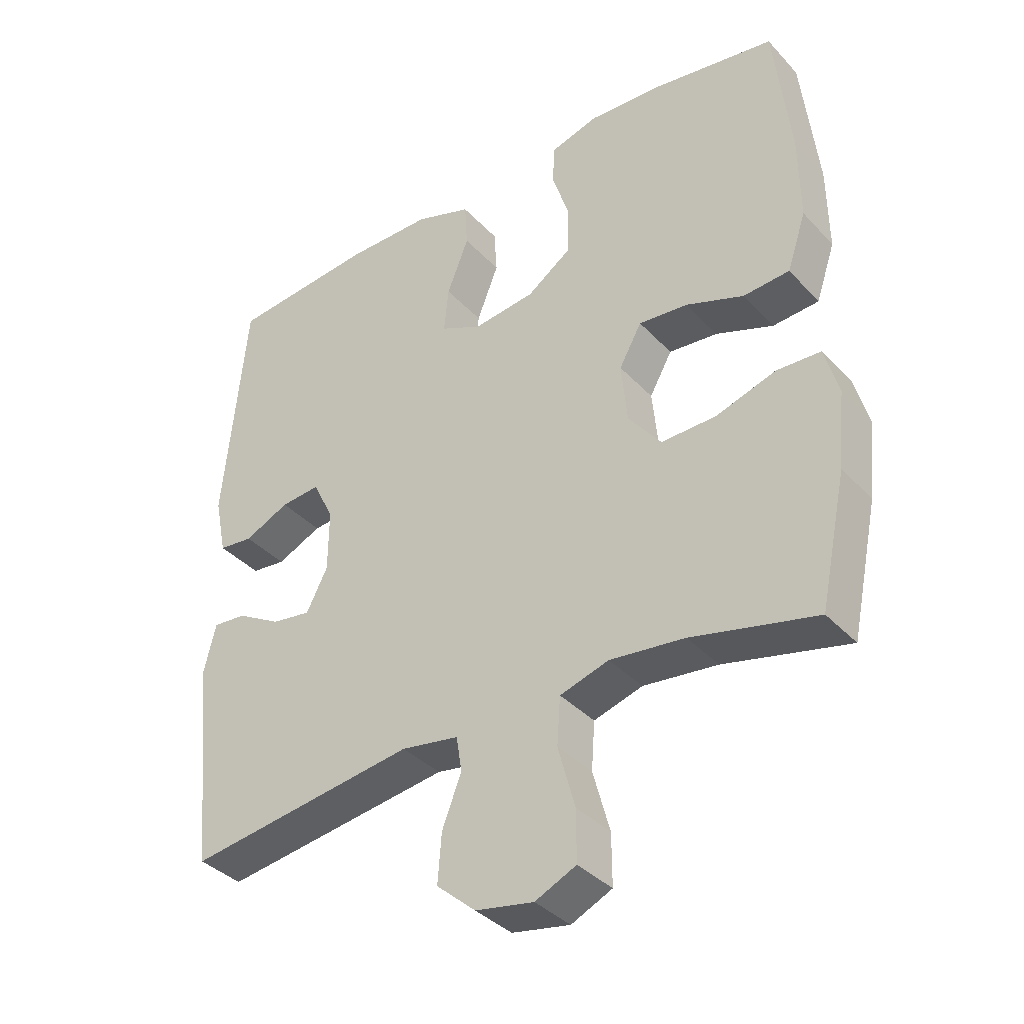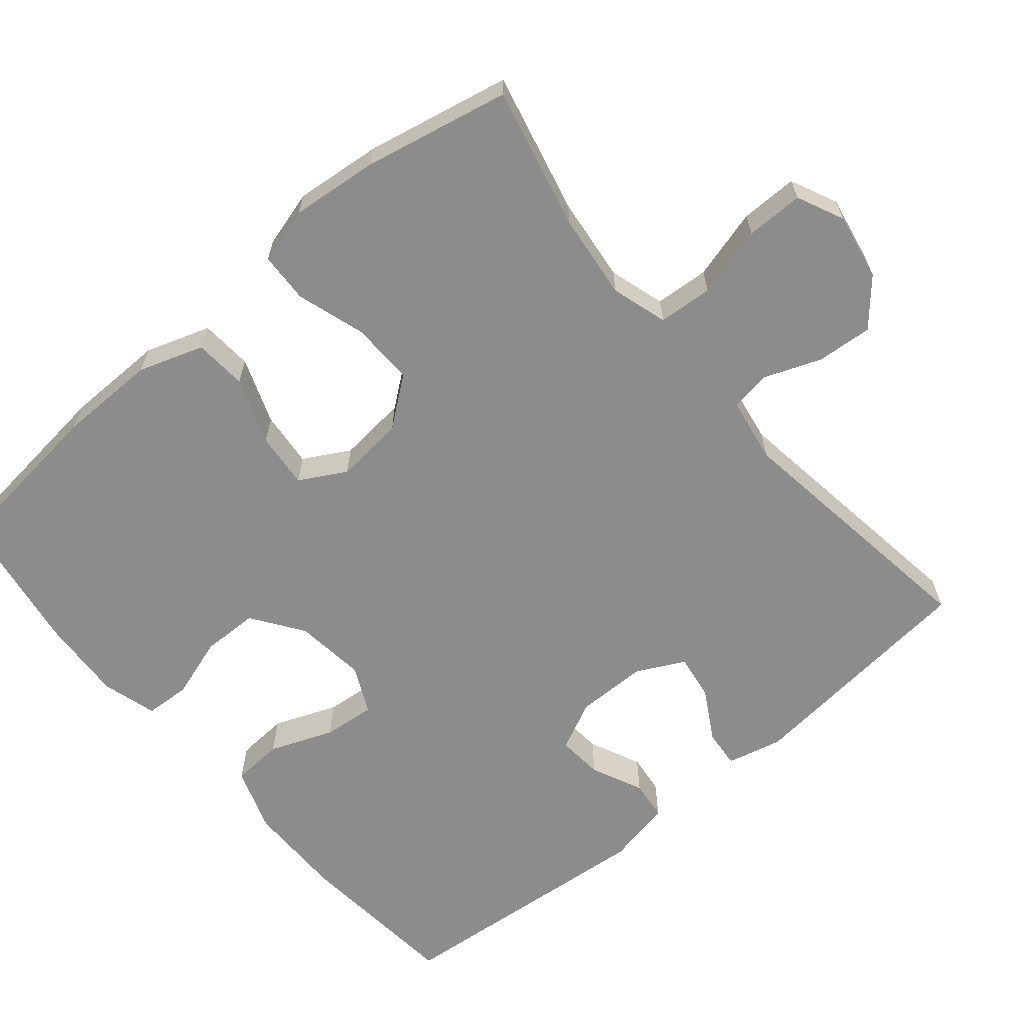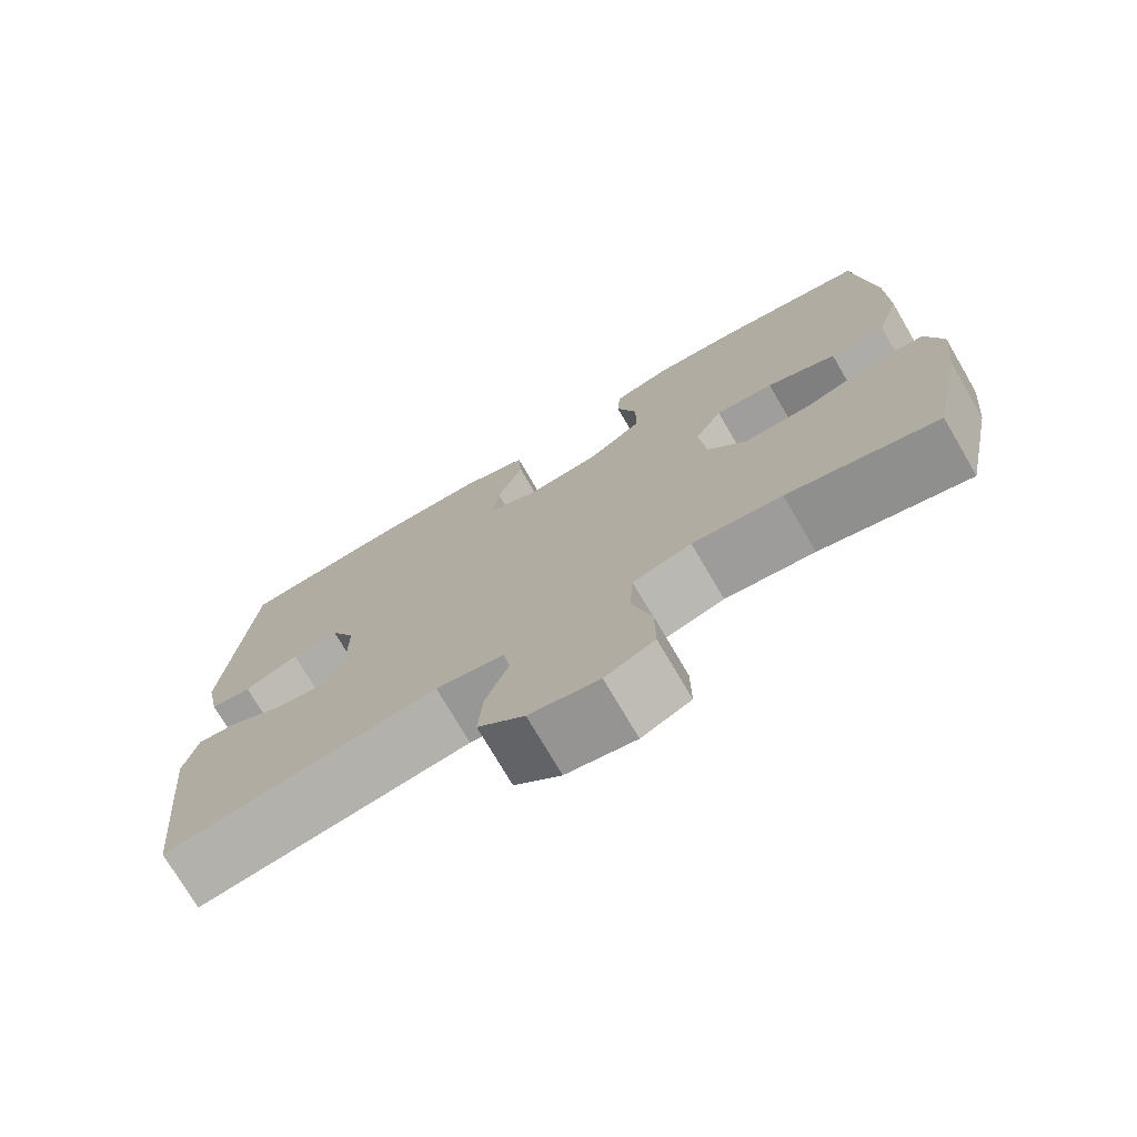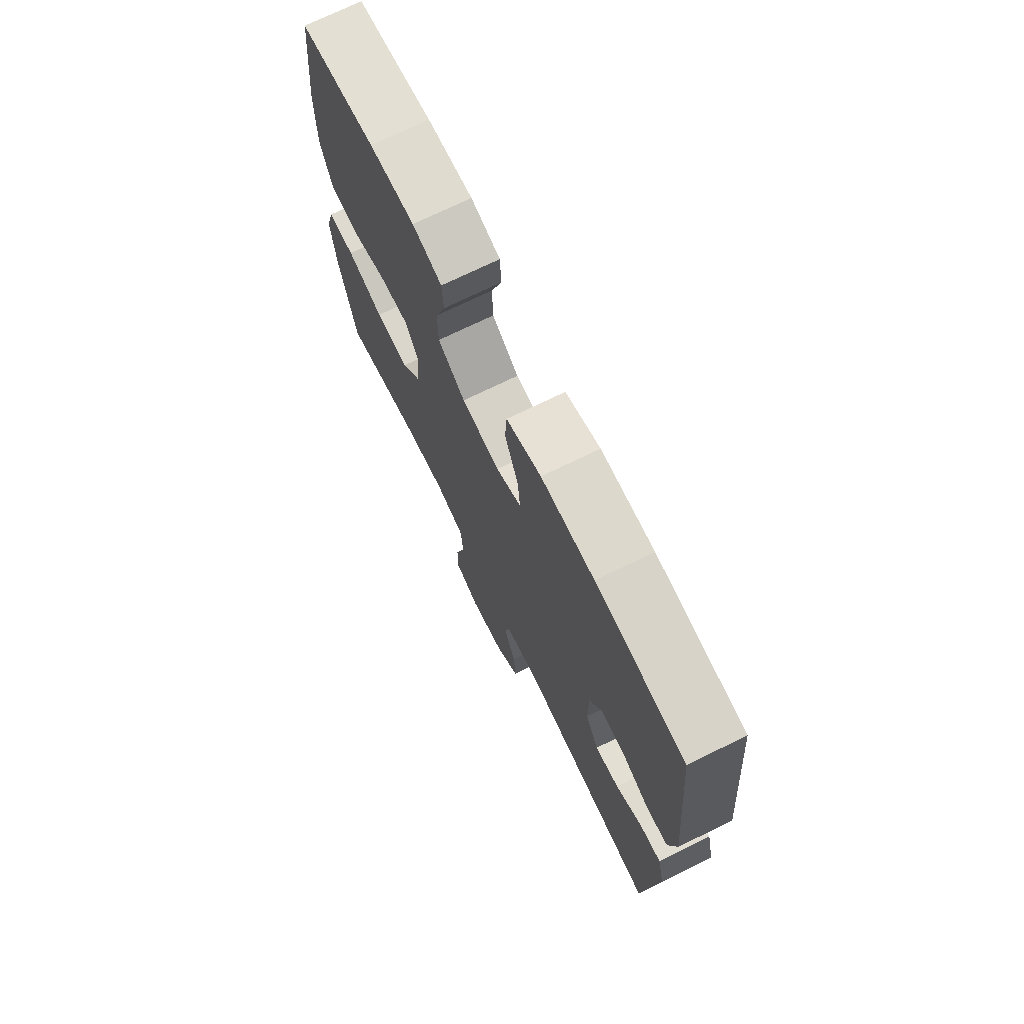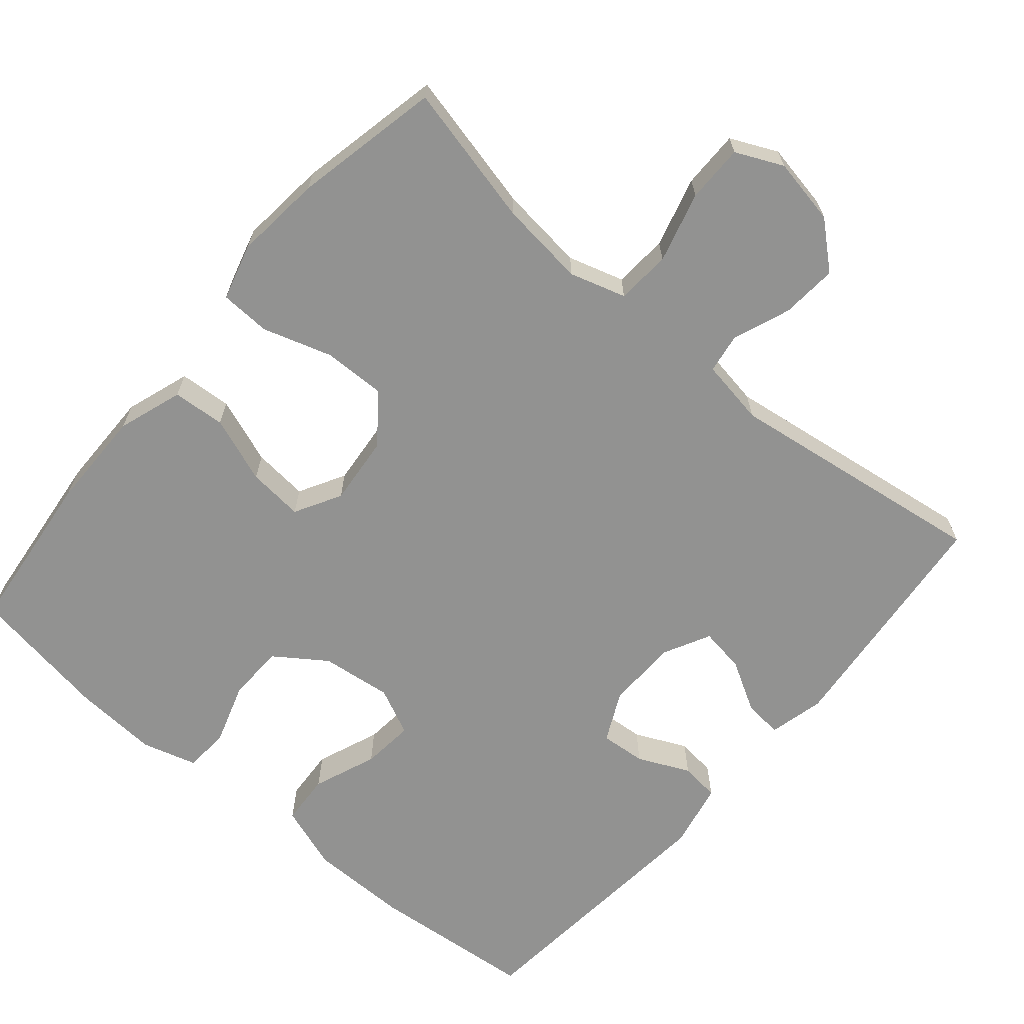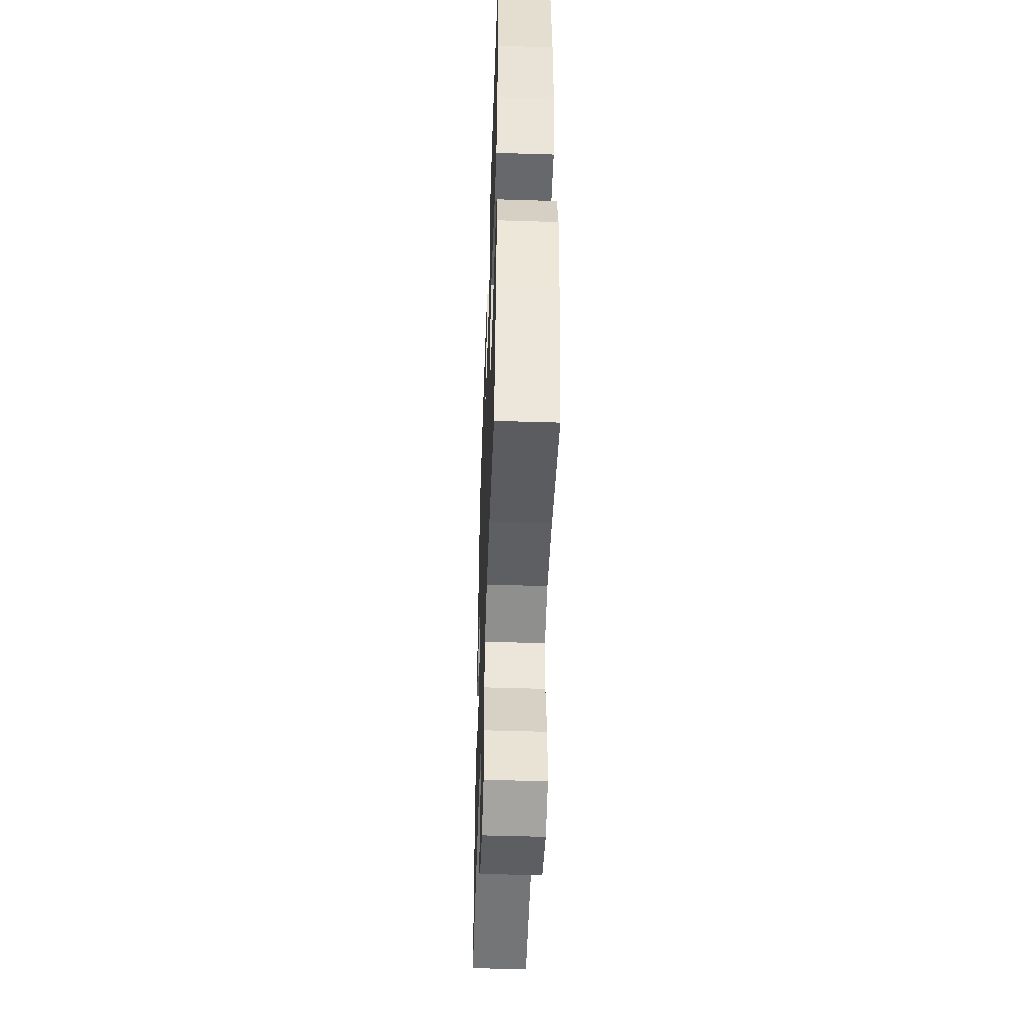
<metadata>
{"format":"obj","ext":"obj","renderer":"f3d","projection":"perspective","resolution":1024,"background":"white","views":[{"elev":-37.1,"azim":37.0,"up":"+Z"},{"elev":-64.3,"azim":130.1,"up":"+Y"},{"elev":-74.4,"azim":30.3,"up":"+Z"},{"elev":72.8,"azim":-116.0,"up":"+Z"},{"elev":-66.2,"azim":139.6,"up":"+Y"},{"elev":-48.3,"azim":88.0,"up":"+Z"}]}
</metadata>
<code>
o path9450
v 0.3076 0.0375 0.5579
v 0.1925 0.0375 0.5646
v 0.1178 0.0375 0.5428
v 0.1143 0.0375 0.4812
v 0.1412 0.0375 0.3986
v 0.1395 0.0375 0.3214
v 0.07029 0.0375 0.2727
v -0.02643 0.0375 0.261
v -0.09075 0.0375 0.2913
v -0.08366 0.0375 0.3624
v -0.04965 0.0375 0.4488
v -0.05406 0.0375 0.5187
v -0.1419 0.0375 0.5487
v -0.2765 0.0375 0.549
v -0.5016 0.0375 0.5274
v -0.5363 0.0375 0.1615
v -0.5178 0.0375 0.07141
v -0.4642 0.0375 0.06536
v -0.3937 0.0375 0.09795
v -0.3318 0.0375 0.1032
v -0.2994 0.0375 0.03655
v -0.3003 0.0375 -0.06055
v -0.3337 0.0375 -0.1253
v -0.3949 0.0375 -0.116
v -0.4638 0.0375 -0.07656
v -0.516 0.0375 -0.07189
v -0.5343 0.0375 -0.1472
v -0.5016 0.0375 -0.4745
v -0.1429 0.0375 -0.4239
v -0.05326 0.0375 -0.4388
v -0.04483 0.0375 -0.4935
v -0.07484 0.0375 -0.5711
v -0.08078 0.0375 -0.6474
v -0.02 0.0375 -0.7004
v 0.07071 0.0375 -0.7173
v 0.1347 0.0375 -0.6875
v 0.1343 0.0375 -0.6089
v 0.108 0.0375 -0.5127
v 0.1132 0.0375 -0.4386
v 0.1896 0.0375 -0.4155
v 0.306 0.0375 -0.4287
v 0.5001 0.0375 -0.4745
v 0.5418 0.0375 -0.2755
v 0.5537 0.0375 -0.1567
v 0.5322 0.0375 -0.07981
v 0.4633 0.0375 -0.07699
v 0.3699 0.0375 -0.1066
v 0.284 0.0375 -0.1086
v 0.2328 0.0375 -0.04268
v 0.2236 0.0375 0.05148
v 0.2588 0.0375 0.1144
v 0.3348 0.0375 0.1073
v 0.4251 0.0375 0.07416
v 0.497 0.0375 0.07952
v 0.5268 0.0375 0.1678
v 0.5253 0.0375 0.3025
v 0.5001 0.0375 0.5274
v 0.3076 -0.0375 0.5579
v 0.1925 -0.0375 0.5646
v 0.1178 -0.0375 0.5428
v 0.1143 -0.0375 0.4812
v 0.1412 -0.0375 0.3986
v 0.1395 -0.0375 0.3214
v 0.07029 -0.0375 0.2727
v -0.02643 -0.0375 0.261
v -0.09075 -0.0375 0.2913
v -0.08366 -0.0375 0.3624
v -0.04965 -0.0375 0.4488
v -0.05406 -0.0375 0.5187
v -0.1419 -0.0375 0.5487
v -0.2765 -0.0375 0.549
v -0.5016 -0.0375 0.5274
v -0.5363 -0.0375 0.1615
v -0.5178 -0.0375 0.07141
v -0.4642 -0.0375 0.06536
v -0.3937 -0.0375 0.09795
v -0.3318 -0.0375 0.1032
v -0.2994 -0.0375 0.03655
v -0.3003 -0.0375 -0.06055
v -0.3337 -0.0375 -0.1253
v -0.3949 -0.0375 -0.116
v -0.4638 -0.0375 -0.07656
v -0.516 -0.0375 -0.07189
v -0.5343 -0.0375 -0.1472
v -0.5016 -0.0375 -0.4745
v -0.1429 -0.0375 -0.4239
v -0.05326 -0.0375 -0.4388
v -0.04483 -0.0375 -0.4935
v -0.07484 -0.0375 -0.5711
v -0.08078 -0.0375 -0.6474
v -0.02 -0.0375 -0.7004
v 0.07071 -0.0375 -0.7173
v 0.1347 -0.0375 -0.6875
v 0.1343 -0.0375 -0.6089
v 0.108 -0.0375 -0.5127
v 0.1132 -0.0375 -0.4386
v 0.1896 -0.0375 -0.4155
v 0.306 -0.0375 -0.4287
v 0.5001 -0.0375 -0.4745
v 0.5418 -0.0375 -0.2755
v 0.5537 -0.0375 -0.1567
v 0.5322 -0.0375 -0.07981
v 0.4633 -0.0375 -0.07699
v 0.3699 -0.0375 -0.1066
v 0.284 -0.0375 -0.1086
v 0.2328 -0.0375 -0.04268
v 0.2236 -0.0375 0.05148
v 0.2588 -0.0375 0.1144
v 0.3348 -0.0375 0.1073
v 0.4251 -0.0375 0.07416
v 0.497 -0.0375 0.07952
v 0.5268 -0.0375 0.1678
v 0.5253 -0.0375 0.3025
v 0.5001 -0.0375 0.5274
v 0.5418 0.0375 -0.2755
v 0.5537 0.0375 -0.1567
v 0.5322 0.0375 -0.07981
v 0.5322 0.0375 -0.07981
v 0.4633 0.0375 -0.07699
v 0.497 0.0375 0.07952
v 0.497 0.0375 0.07952
v 0.5268 0.0375 0.1678
v 0.5253 0.0375 0.3025
v 0.5001 0.0375 -0.4745
v 0.5001 0.0375 -0.4745
v 0.5001 0.0375 0.5274
v 0.5001 0.0375 0.5274
v 0.4251 0.0375 0.07416
v 0.3699 0.0375 -0.1066
v 0.3348 0.0375 0.1073
v 0.3076 0.0375 0.5579
v 0.306 0.0375 -0.4287
v 0.284 0.0375 -0.1086
v 0.2588 0.0375 0.1144
v 0.2588 0.0375 0.1144
v 0.1925 0.0375 0.5646
v 0.1896 0.0375 -0.4155
v 0.2328 0.0375 -0.04268
v 0.2236 0.0375 0.05148
v 0.1178 0.0375 0.5428
v 0.1178 0.0375 0.5428
v 0.1132 0.0375 -0.4386
v 0.1132 0.0375 -0.4386
v 0.1412 0.0375 0.3986
v 0.1395 0.0375 0.3214
v 0.1143 0.0375 0.4812
v 0.07029 0.0375 0.2727
v 0.07071 0.0375 -0.7173
v 0.1347 0.0375 -0.6875
v 0.1347 0.0375 -0.6875
v 0.1343 0.0375 -0.6089
v 0.108 0.0375 -0.5127
v -0.02 0.0375 -0.7004
v -0.02643 0.0375 0.261
v -0.08078 0.0375 -0.6474
v -0.09075 0.0375 0.2913
v -0.09075 0.0375 0.2913
v -0.07484 0.0375 -0.5711
v -0.04483 0.0375 -0.4935
v -0.05326 0.0375 -0.4388
v -0.05326 0.0375 -0.4388
v -0.08366 0.0375 0.3624
v -0.04965 0.0375 0.4488
v -0.05406 0.0375 0.5187
v -0.05406 0.0375 0.5187
v -0.1429 0.0375 -0.4239
v -0.1419 0.0375 0.5487
v -0.2765 0.0375 0.549
v -0.2994 0.0375 0.03655
v -0.3003 0.0375 -0.06055
v -0.3318 0.0375 0.1032
v -0.3318 0.0375 0.1032
v -0.3337 0.0375 -0.1253
v -0.3337 0.0375 -0.1253
v -0.3937 0.0375 0.09795
v -0.3949 0.0375 -0.116
v -0.4642 0.0375 0.06536
v -0.4638 0.0375 -0.07656
v -0.5016 0.0375 -0.4745
v -0.5016 0.0375 -0.4745
v -0.516 0.0375 -0.07189
v -0.516 0.0375 -0.07189
v -0.5178 0.0375 0.07141
v -0.5178 0.0375 0.07141
v -0.5016 0.0375 0.5274
v -0.5016 0.0375 0.5274
v -0.5343 0.0375 -0.1472
v -0.5363 0.0375 0.1615
v 0.5418 -0.0375 -0.2755
v 0.5537 -0.0375 -0.1567
v 0.5322 -0.0375 -0.07981
v 0.5322 -0.0375 -0.07981
v 0.4633 -0.0375 -0.07699
v 0.497 -0.0375 0.07952
v 0.497 -0.0375 0.07952
v 0.5268 -0.0375 0.1678
v 0.5253 -0.0375 0.3025
v 0.5001 -0.0375 -0.4745
v 0.5001 -0.0375 -0.4745
v 0.5001 -0.0375 0.5274
v 0.5001 -0.0375 0.5274
v 0.4251 -0.0375 0.07416
v 0.3699 -0.0375 -0.1066
v 0.3348 -0.0375 0.1073
v 0.3076 -0.0375 0.5579
v 0.306 -0.0375 -0.4287
v 0.284 -0.0375 -0.1086
v 0.2588 -0.0375 0.1144
v 0.2588 -0.0375 0.1144
v 0.1925 -0.0375 0.5646
v 0.1896 -0.0375 -0.4155
v 0.2328 -0.0375 -0.04268
v 0.2236 -0.0375 0.05148
v 0.1178 -0.0375 0.5428
v 0.1178 -0.0375 0.5428
v 0.1132 -0.0375 -0.4386
v 0.1132 -0.0375 -0.4386
v 0.1412 -0.0375 0.3986
v 0.1395 -0.0375 0.3214
v 0.1143 -0.0375 0.4812
v 0.07029 -0.0375 0.2727
v 0.07071 -0.0375 -0.7173
v 0.1347 -0.0375 -0.6875
v 0.1347 -0.0375 -0.6875
v 0.1343 -0.0375 -0.6089
v 0.108 -0.0375 -0.5127
v -0.02 -0.0375 -0.7004
v -0.02643 -0.0375 0.261
v -0.08078 -0.0375 -0.6474
v -0.09075 -0.0375 0.2913
v -0.09075 -0.0375 0.2913
v -0.07484 -0.0375 -0.5711
v -0.04483 -0.0375 -0.4935
v -0.05326 -0.0375 -0.4388
v -0.05326 -0.0375 -0.4388
v -0.08366 -0.0375 0.3624
v -0.04965 -0.0375 0.4488
v -0.05406 -0.0375 0.5187
v -0.05406 -0.0375 0.5187
v -0.1429 -0.0375 -0.4239
v -0.1419 -0.0375 0.5487
v -0.2765 -0.0375 0.549
v -0.2994 -0.0375 0.03655
v -0.3003 -0.0375 -0.06055
v -0.3318 -0.0375 0.1032
v -0.3318 -0.0375 0.1032
v -0.3337 -0.0375 -0.1253
v -0.3337 -0.0375 -0.1253
v -0.3937 -0.0375 0.09795
v -0.3949 -0.0375 -0.116
v -0.4642 -0.0375 0.06536
v -0.4638 -0.0375 -0.07656
v -0.5016 -0.0375 -0.4745
v -0.5016 -0.0375 -0.4745
v -0.516 -0.0375 -0.07189
v -0.516 -0.0375 -0.07189
v -0.5178 -0.0375 0.07141
v -0.5178 -0.0375 0.07141
v -0.5016 -0.0375 0.5274
v -0.5016 -0.0375 0.5274
v -0.5343 -0.0375 -0.1472
v -0.5363 -0.0375 0.1615
f 244 213 243
f 189 203 206
f 219 197 218
f 234 244 240
f 203 190 193
f 222 225 227
f 229 227 232
f 204 219 208
f 204 197 219
f 243 230 245
f 234 212 244
f 206 207 211
f 247 250 253
f 252 261 250
f 197 204 196
f 194 196 202
f 202 196 204
f 216 207 212
f 200 205 197
f 212 213 244
f 230 243 228
f 240 244 247
f 241 237 238
f 191 193 190
f 233 216 234
f 226 216 233
f 232 225 226
f 249 262 251
f 245 230 242
f 205 210 218
f 207 206 203
f 220 210 214
f 211 207 216
f 216 212 234
f 218 210 220
f 251 262 257
f 259 245 242
f 208 221 213
f 227 225 232
f 242 230 236
f 228 213 221
f 225 222 223
f 253 250 261
f 198 189 206
f 240 247 253
f 208 219 221
f 245 262 249
f 205 218 197
f 255 261 252
f 262 245 259
f 236 237 241
f 242 236 241
f 232 226 233
f 213 228 243
f 190 203 189
f 43 44 101 100
f 44 118 192 101
f 45 46 103 102
f 121 55 112 195
f 55 56 113 112
f 125 43 100 199
f 56 127 201 113
f 53 54 111 110
f 46 47 104 103
f 52 53 110 109
f 57 1 58 114
f 41 42 99 98
f 47 48 105 104
f 135 52 109 209
f 1 2 59 58
f 40 41 98 97
f 48 49 106 105
f 50 51 108 107
f 49 50 107 106
f 2 141 215 59
f 143 40 97 217
f 5 6 63 62
f 4 5 62 61
f 3 4 61 60
f 6 7 64 63
f 35 150 224 92
f 36 37 94 93
f 37 38 95 94
f 38 39 96 95
f 34 35 92 91
f 7 8 65 64
f 33 34 91 90
f 8 157 231 65
f 32 33 90 89
f 31 32 89 88
f 161 31 88 235
f 10 11 68 67
f 11 165 239 68
f 29 30 87 86
f 12 13 70 69
f 9 10 67 66
f 13 14 71 70
f 21 22 79 78
f 172 21 78 246
f 22 174 248 79
f 19 20 77 76
f 23 24 81 80
f 18 19 76 75
f 24 25 82 81
f 180 29 86 254
f 25 182 256 82
f 184 18 75 258
f 14 186 260 71
f 27 28 85 84
f 26 27 84 83
f 16 17 74 73
f 15 16 73 72
f 170 169 139
f 115 132 129
f 145 144 123
f 160 166 170
f 129 119 116
f 148 153 151
f 155 158 153
f 130 134 145
f 130 145 123
f 169 171 156
f 160 170 138
f 132 137 133
f 173 179 176
f 178 176 187
f 123 122 130
f 120 128 122
f 128 130 122
f 142 138 133
f 126 123 131
f 138 170 139
f 156 154 169
f 166 173 170
f 167 164 163
f 117 116 119
f 159 160 142
f 152 159 142
f 158 152 151
f 175 177 188
f 171 168 156
f 131 144 136
f 133 129 132
f 146 140 136
f 137 142 133
f 142 160 138
f 144 146 136
f 177 183 188
f 185 168 171
f 134 139 147
f 153 158 151
f 168 162 156
f 154 147 139
f 151 149 148
f 179 187 176
f 124 132 115
f 166 179 173
f 134 147 145
f 171 175 188
f 131 123 144
f 181 178 187
f 188 185 171
f 162 167 163
f 168 167 162
f 158 159 152
f 139 169 154
f 116 115 129

</code>
